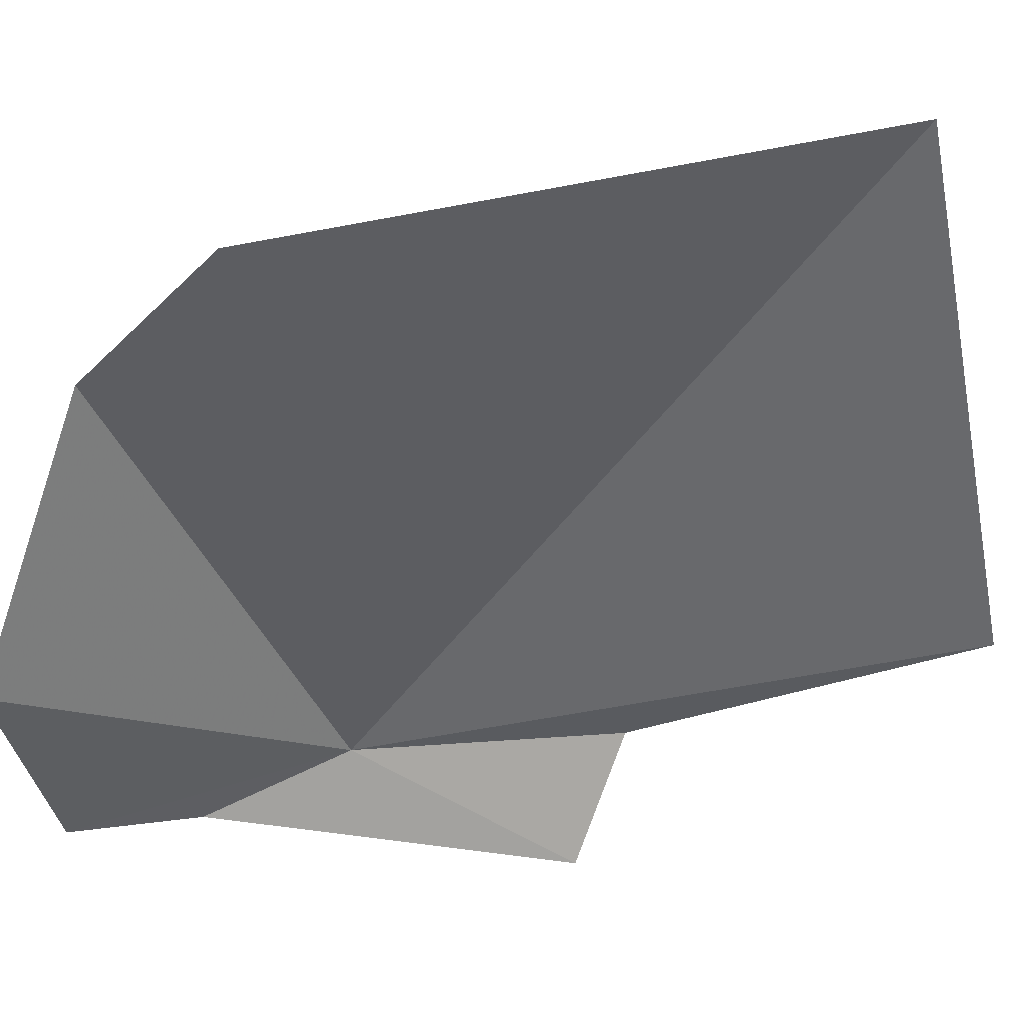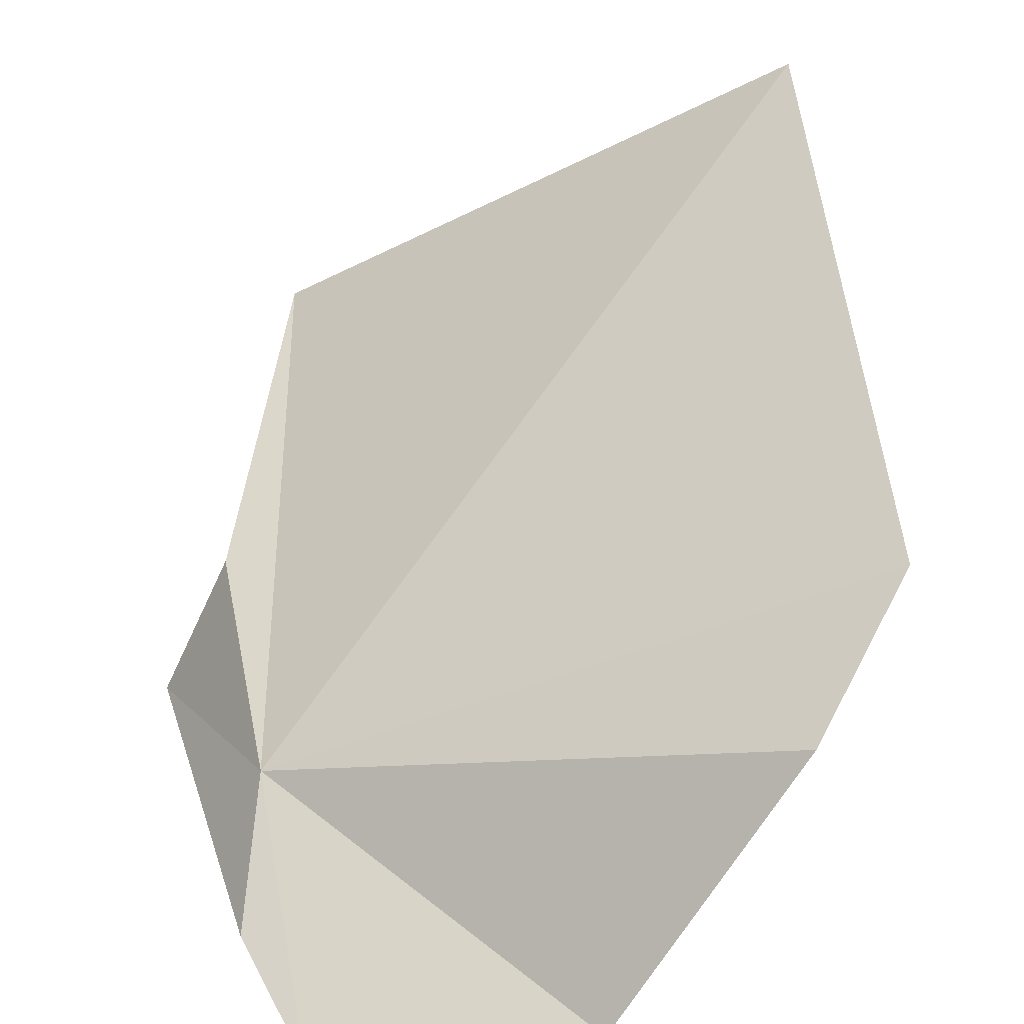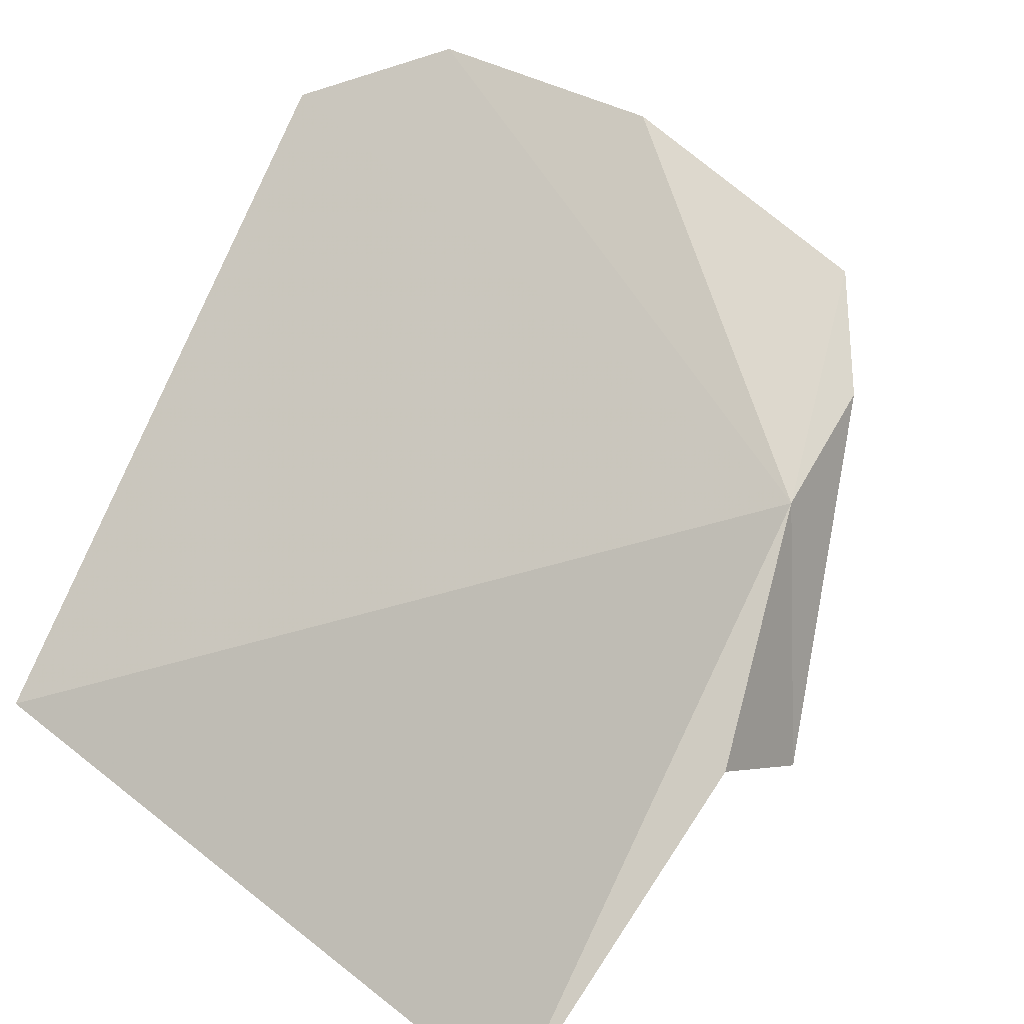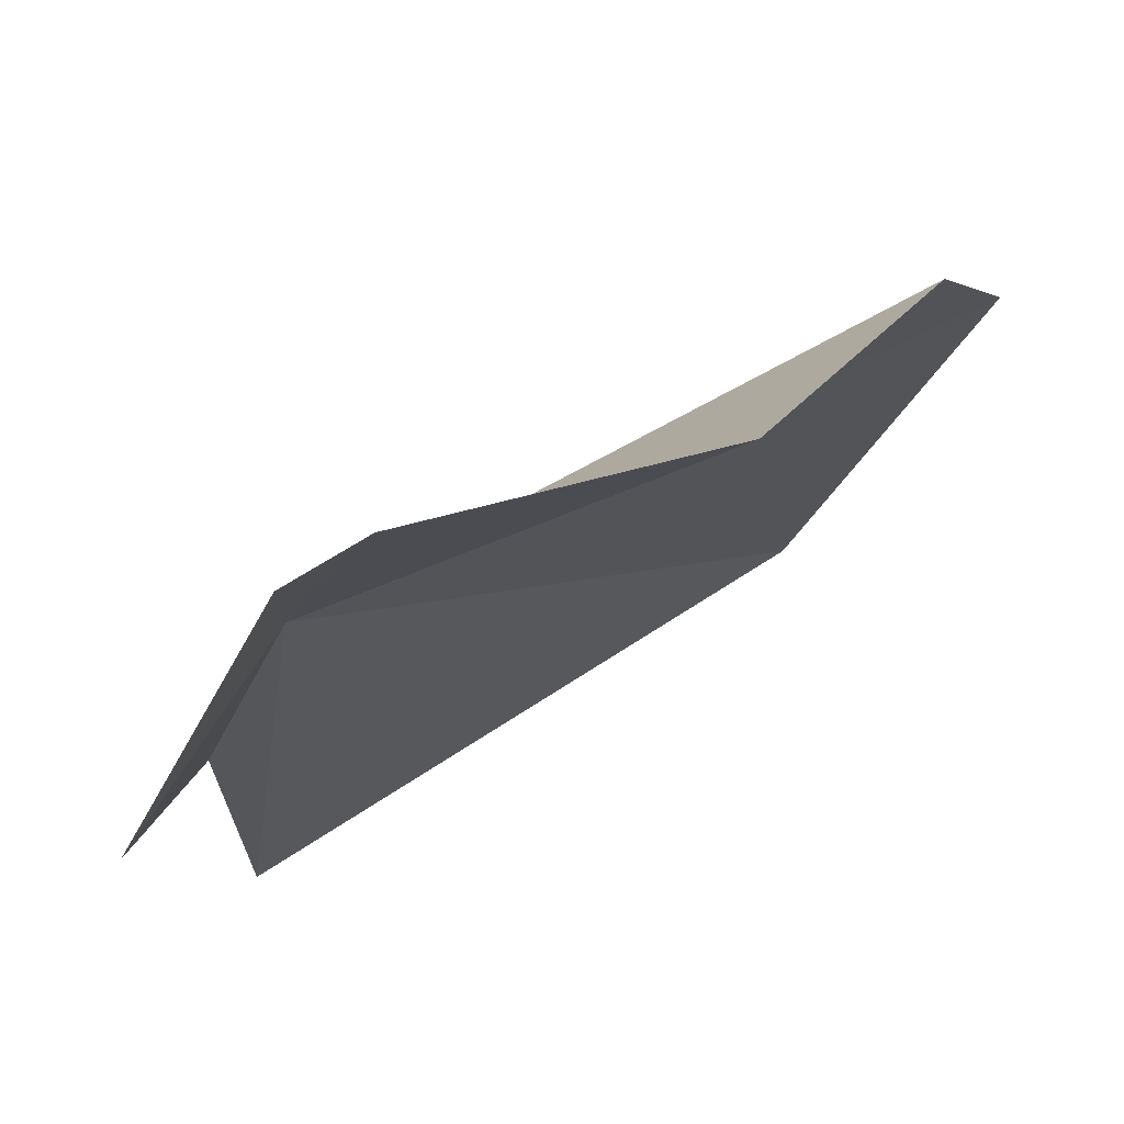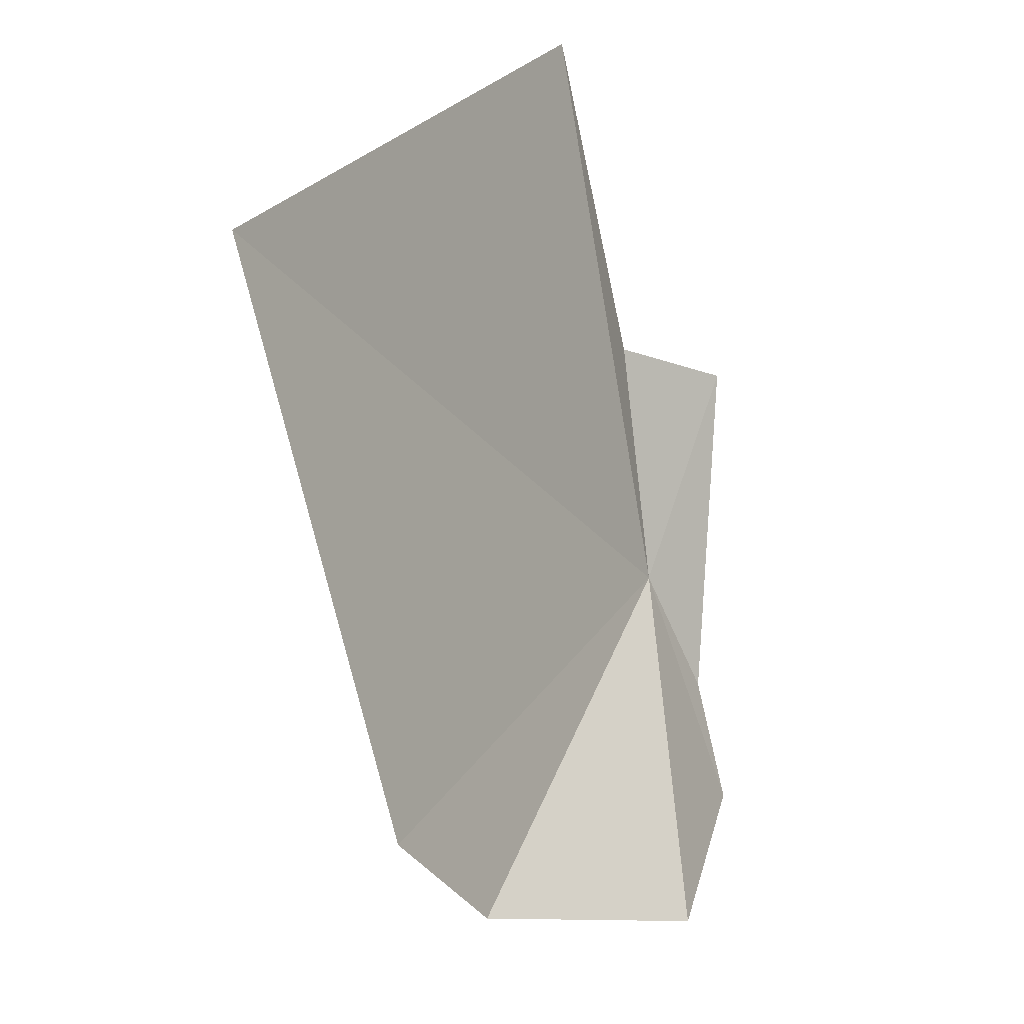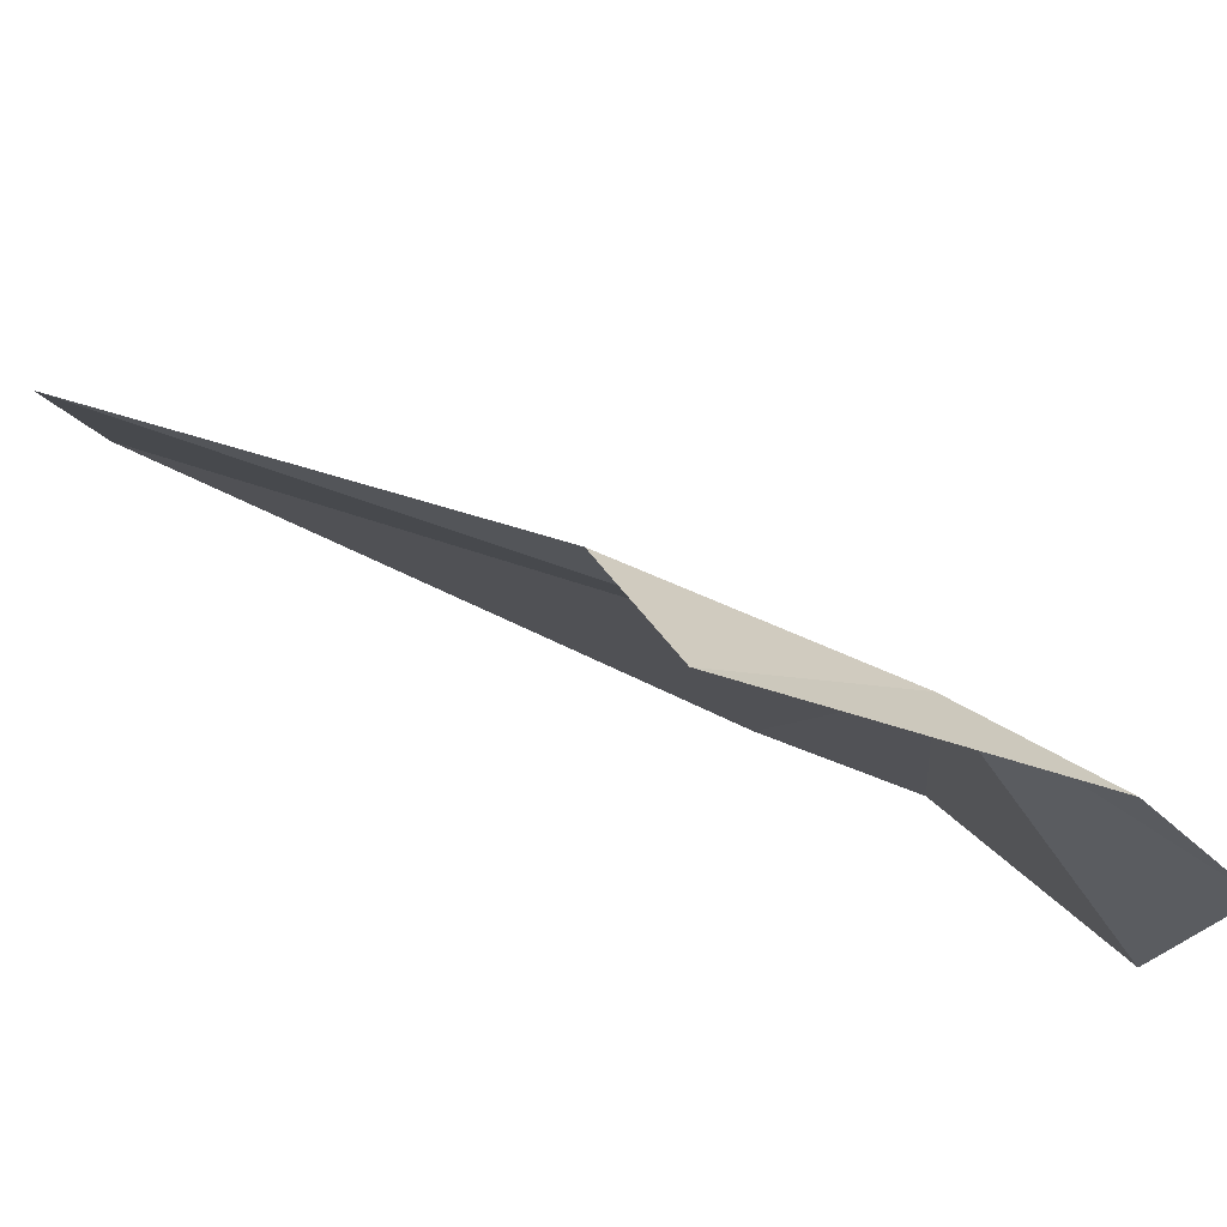
<metadata>
{"format":"obj","ext":"obj","renderer":"f3d","projection":"perspective","resolution":1024,"background":"white","views":[{"elev":-16.8,"azim":96.4,"up":"+Z"},{"elev":37.3,"azim":6.1,"up":"+Z"},{"elev":79.2,"azim":-147.8,"up":"+Z"},{"elev":-33.0,"azim":-0.9,"up":"+Z"},{"elev":23.7,"azim":87.6,"up":"+Y"},{"elev":-33.3,"azim":-102.0,"up":"+Z"}]}
</metadata>
<code>
v -10.26 26.59 26.04
v -10.06 25.94 25.81
v -9.428 25.92 25.99
v -10.45 28.16 26.3
v -9.176 28.01 27.14
v -8.873 26.54 26.79
v -10.47 27.24 26.11
v -9.042 26.21 26.57
v -10.25 26.23 25.88
v -10.61 27.1 25.81
f 1 2 3
f 1 5 4
f 1 6 5
f 1 4 7
f 1 3 8
f 1 9 2
f 1 10 9
f 1 7 10
f 1 8 6

</code>
